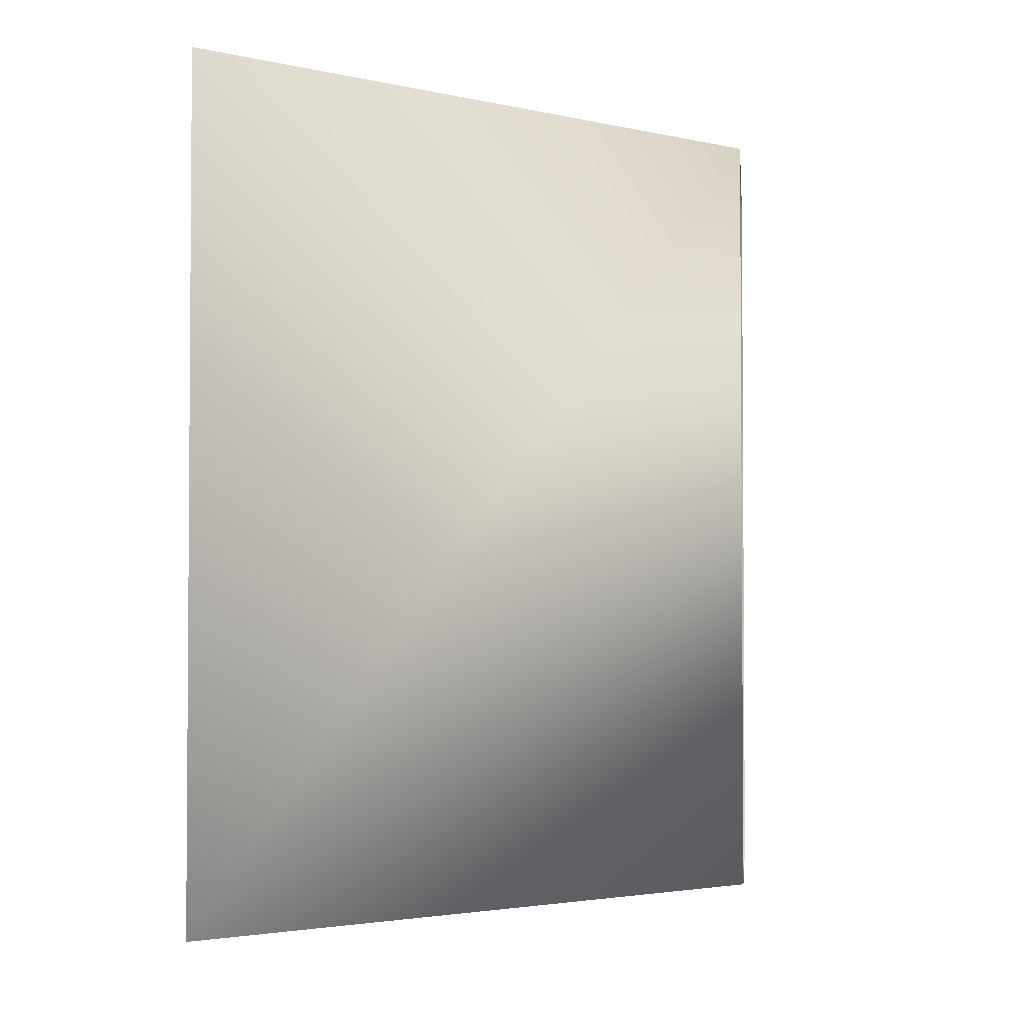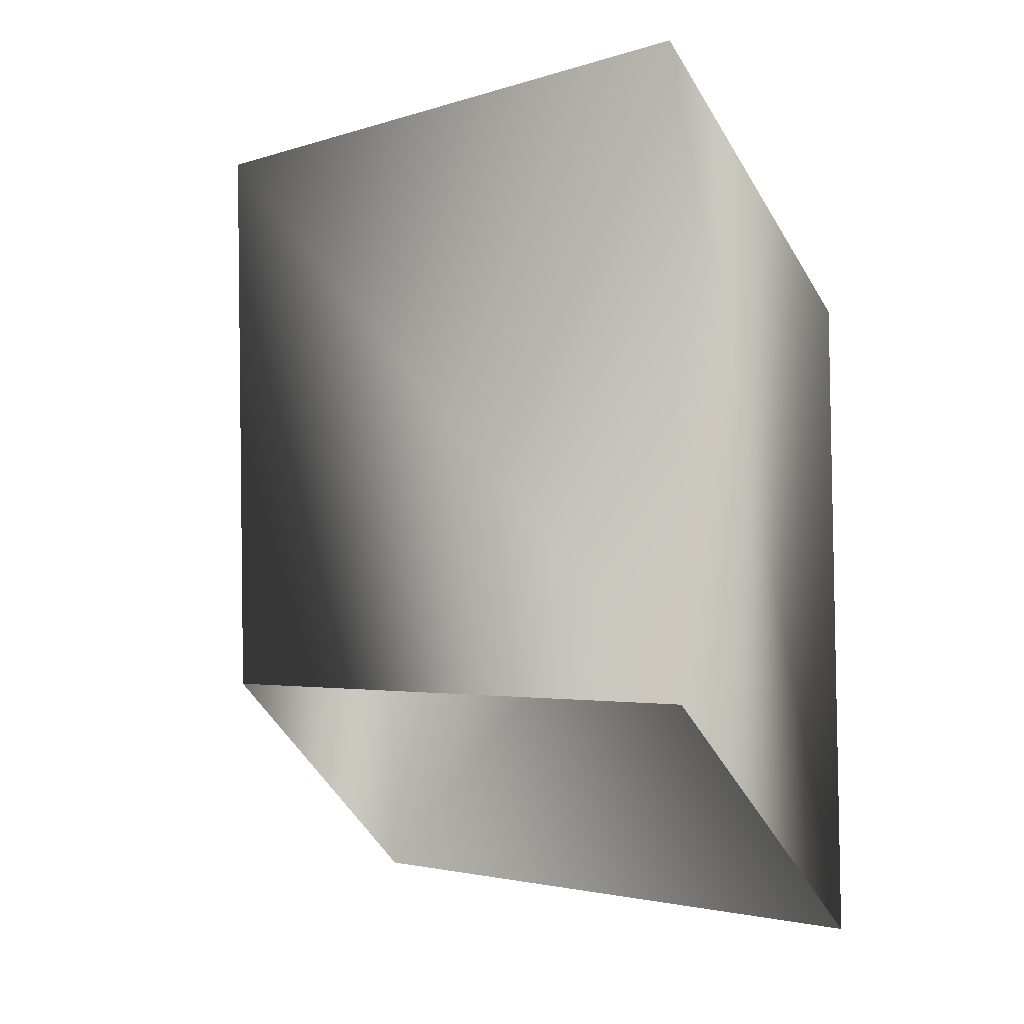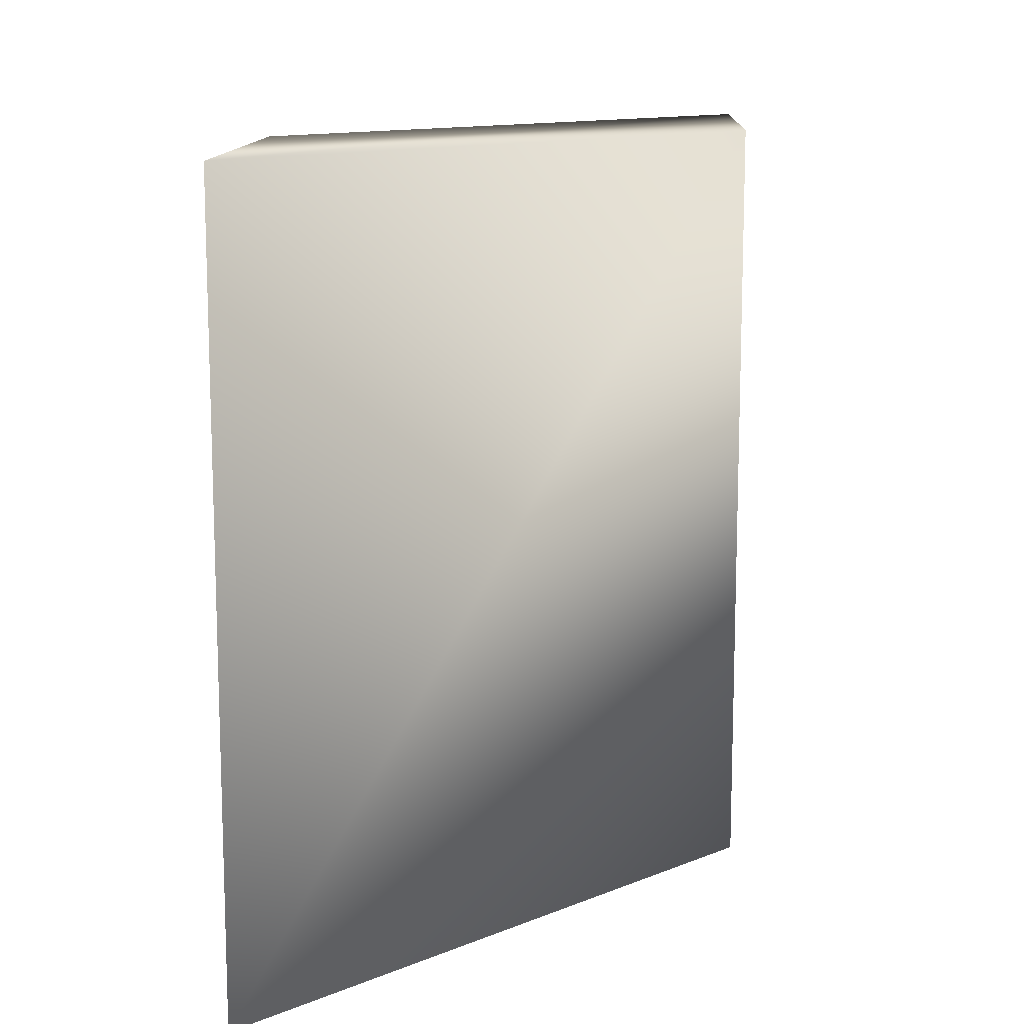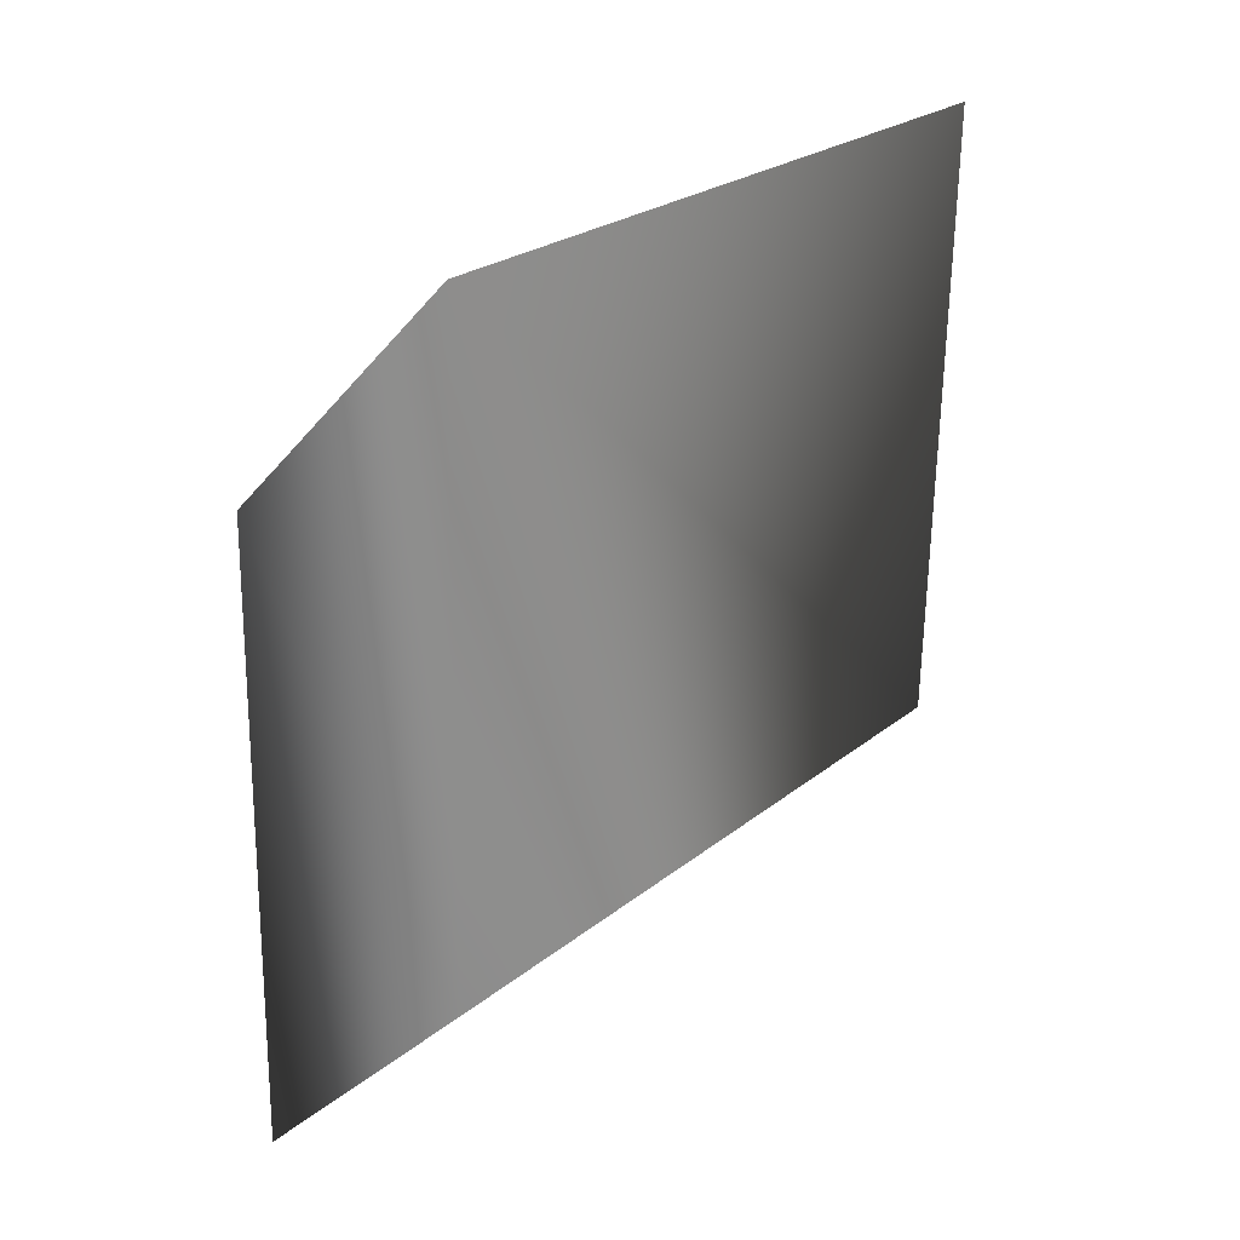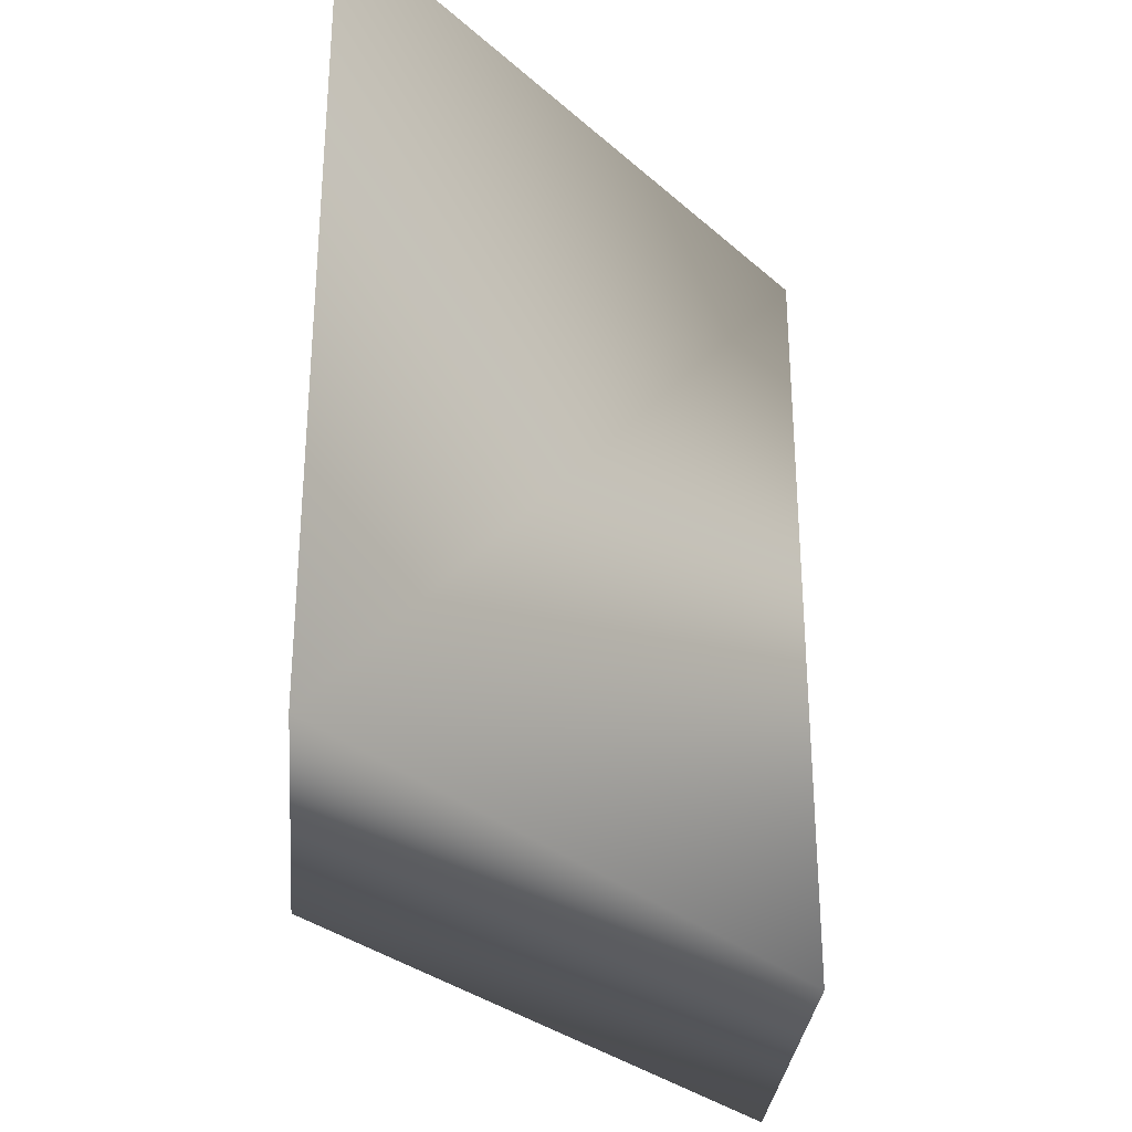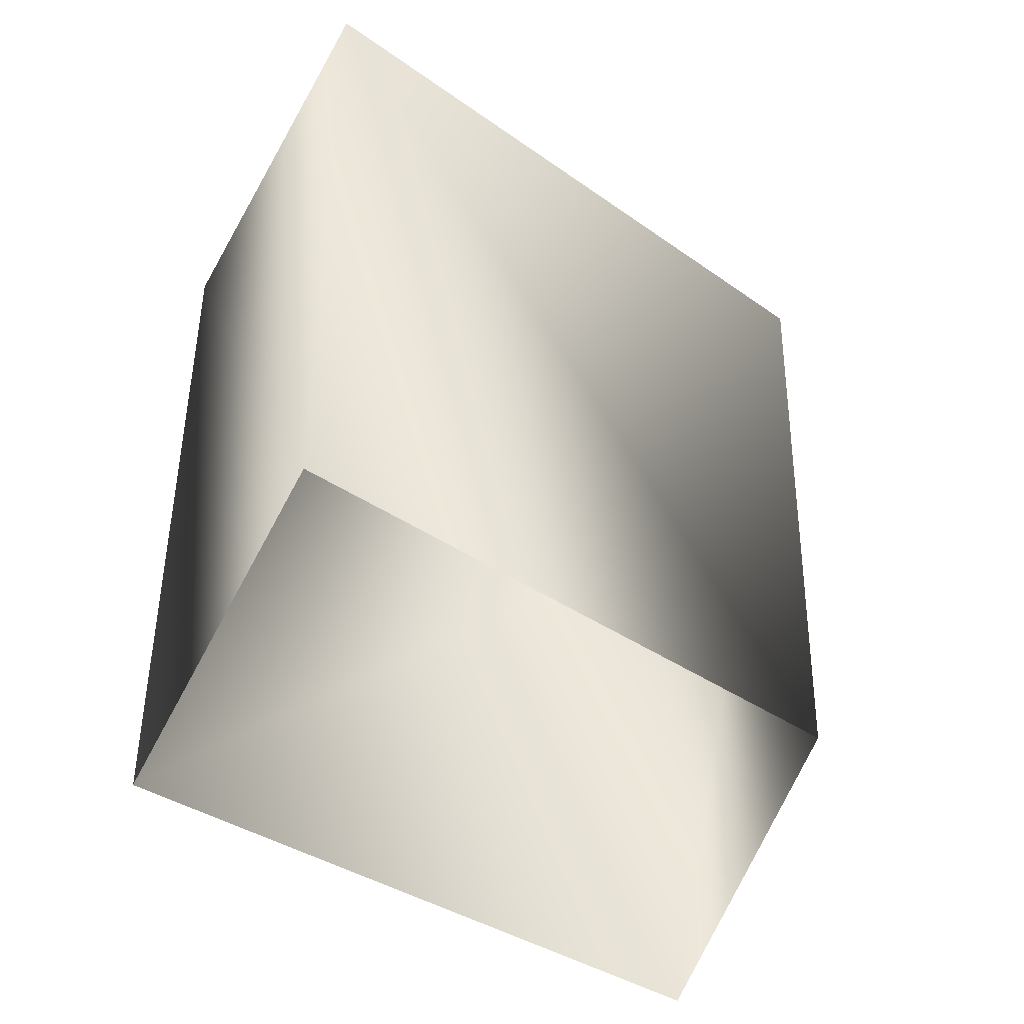
<metadata>
{"format":"obj","ext":"obj","renderer":"f3d","projection":"perspective","resolution":1024,"background":"white","views":[{"elev":-2.7,"azim":51.2,"up":"+Y"},{"elev":-2.8,"azim":137.7,"up":"+Z"},{"elev":12.4,"azim":47.7,"up":"+Y"},{"elev":24.7,"azim":37.9,"up":"+Z"},{"elev":-31.0,"azim":40.0,"up":"+Y"},{"elev":-37.6,"azim":48.1,"up":"+Z"}]}
</metadata>
<code>
v 58.89 13.46 62.13
v 54.56 13.46 57.83
v 58.89 0.2709 62.13
v 54.56 0.2709 57.83
v 59.12 13.46 73.7
v 54.79 13.46 69.36
v 59.12 0.2709 73.7
v 54.79 0.2709 69.36
f 5 1 2
f 5 2 6
f 7 3 1
f 7 1 5
f 8 4 3
f 8 3 7
f 6 2 4
f 6 4 8

</code>
